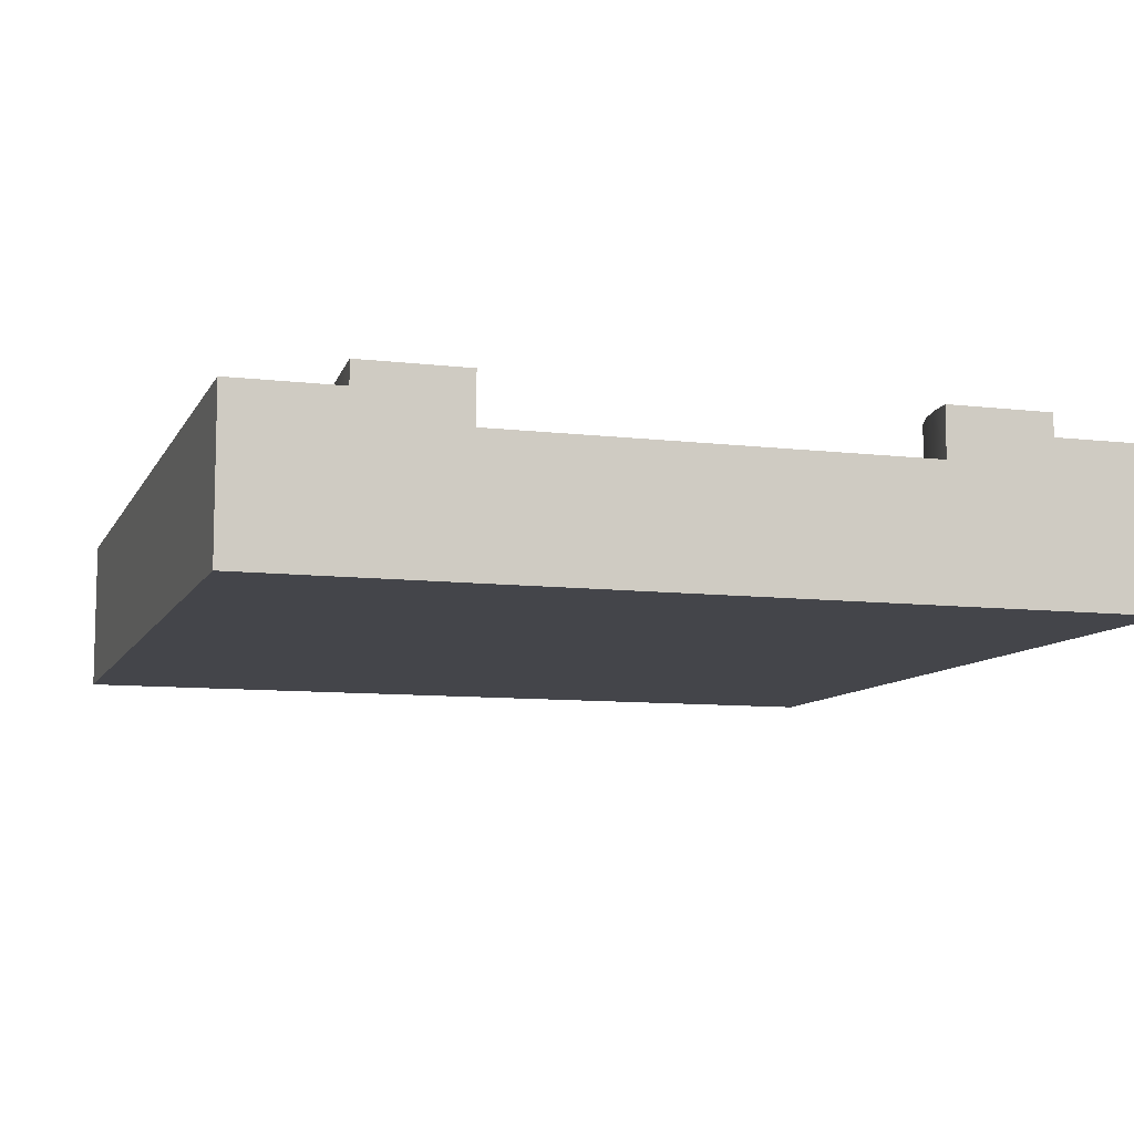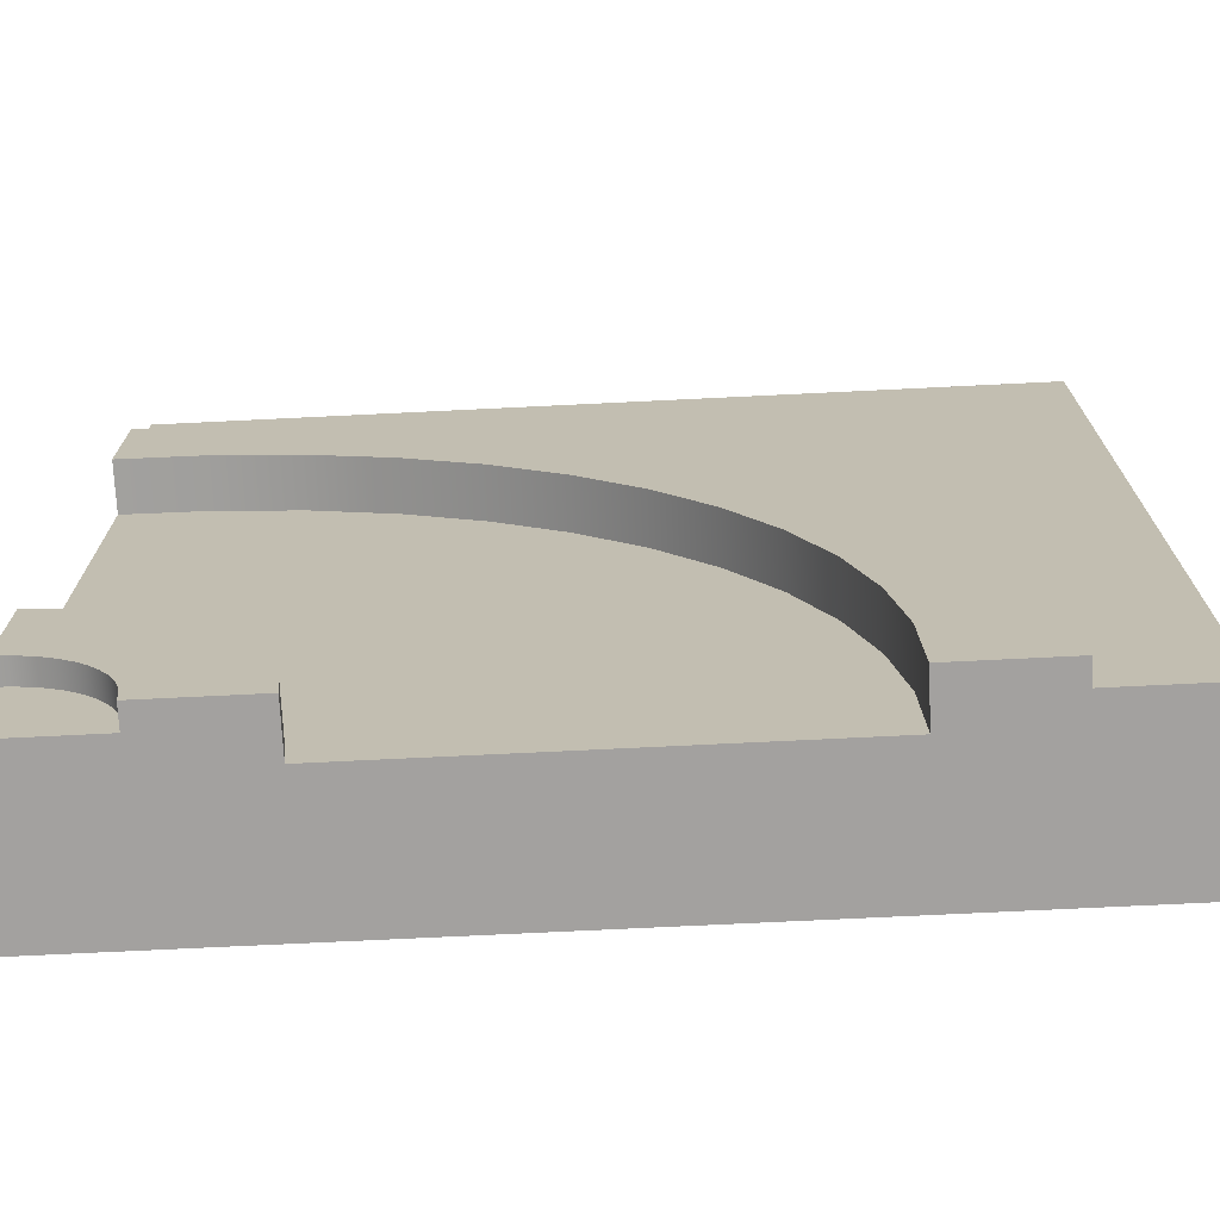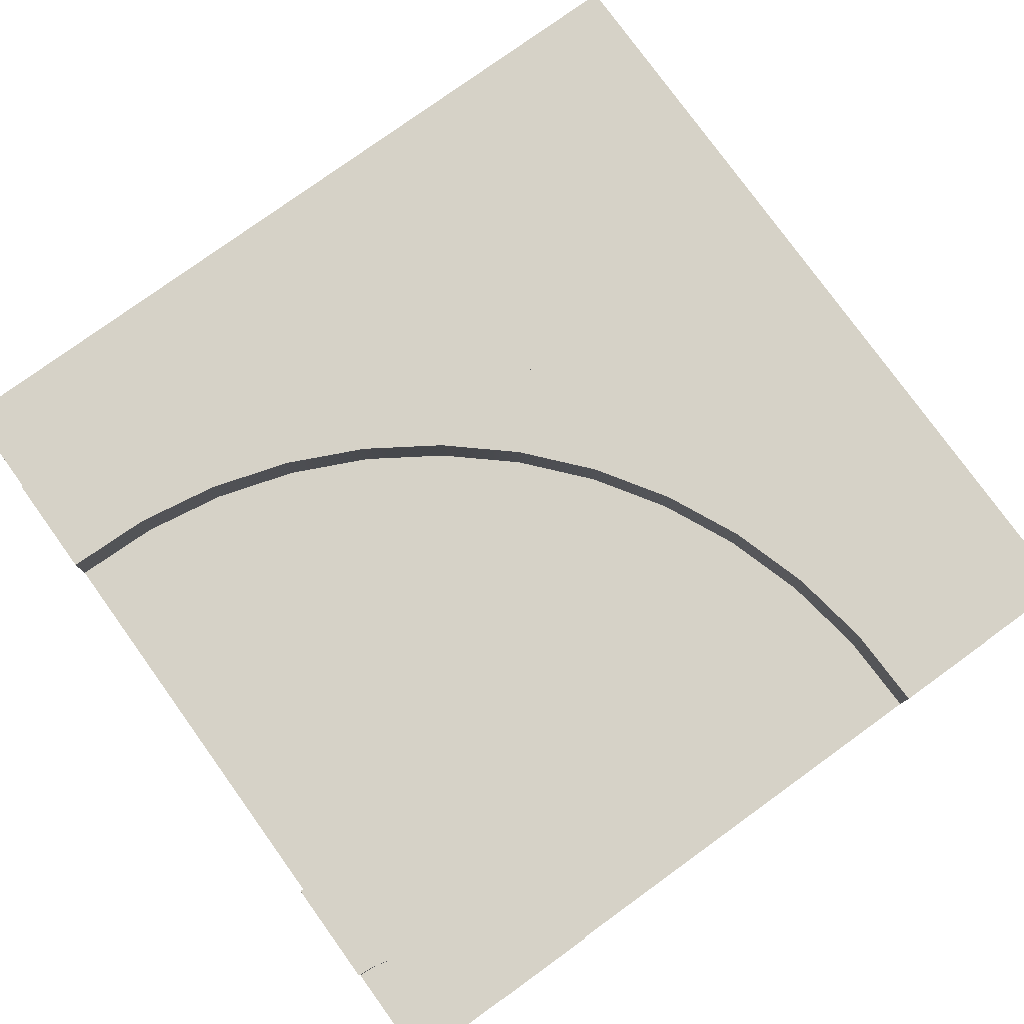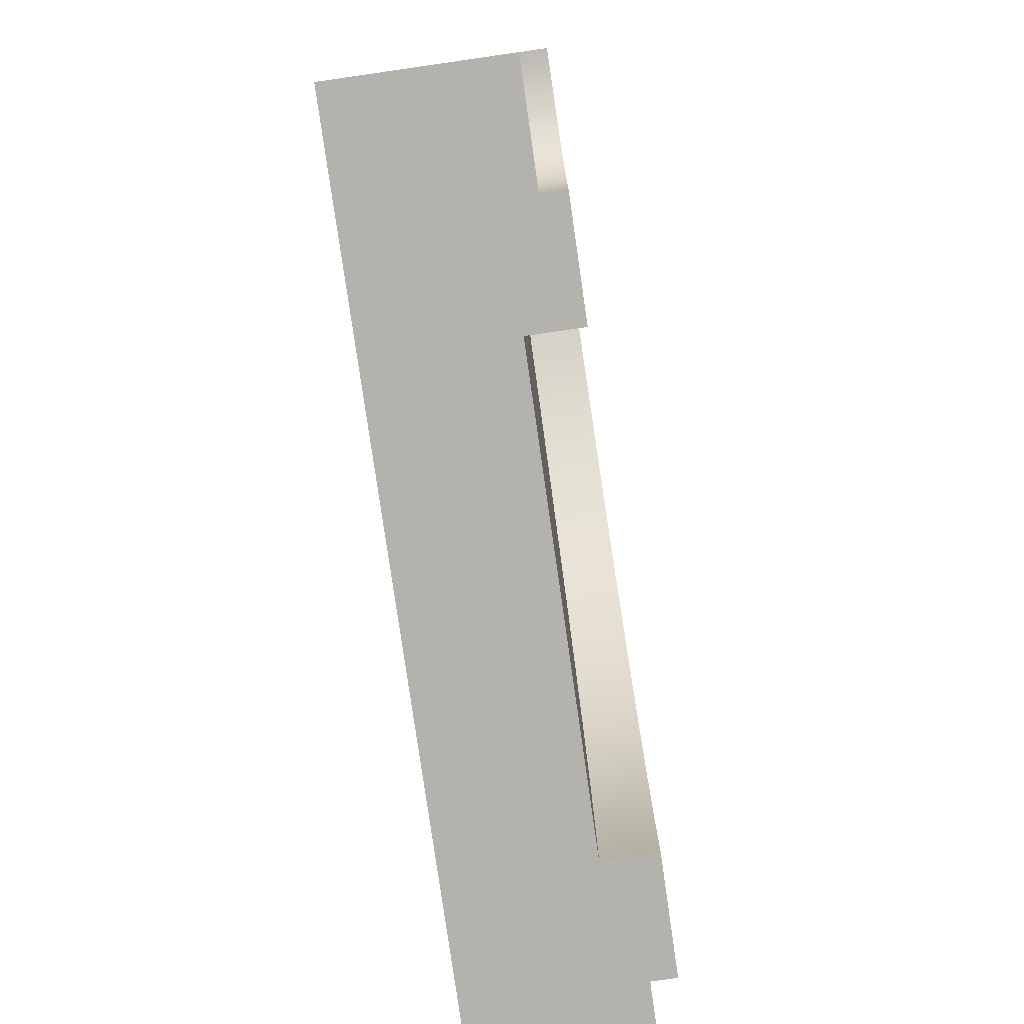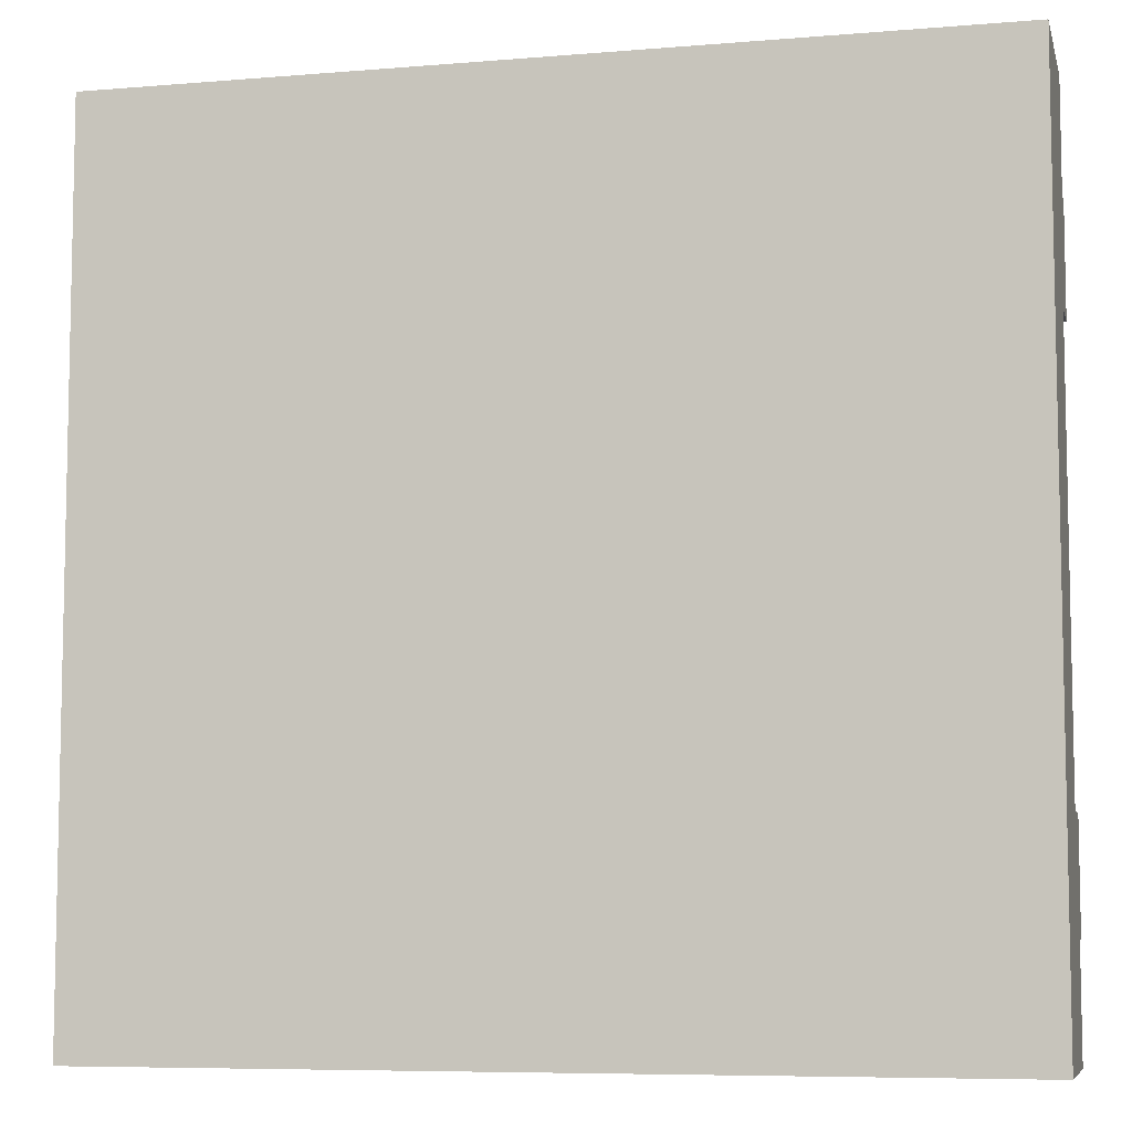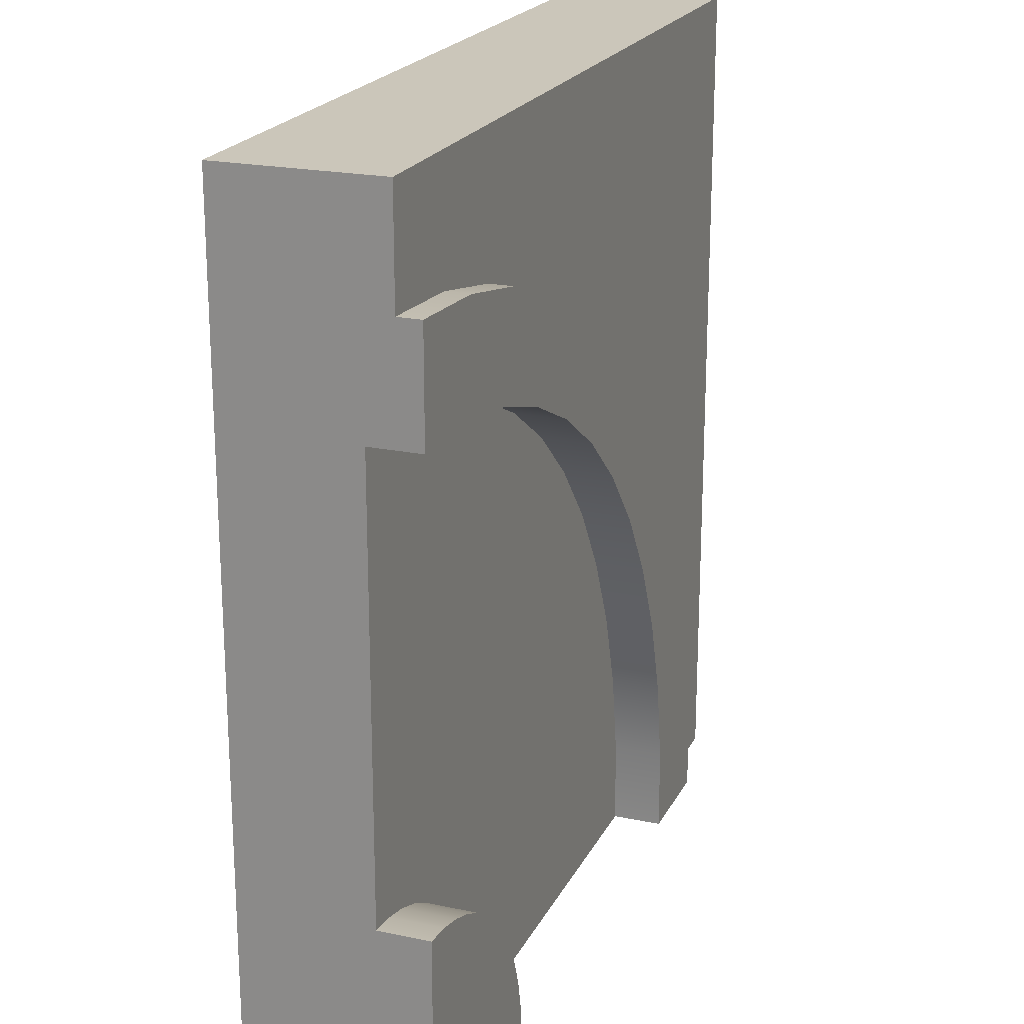
<metadata>
{"format":"obj","ext":"obj","renderer":"f3d","projection":"perspective","resolution":1024,"background":"white","views":[{"elev":-9.2,"azim":72.4,"up":"+Y"},{"elev":-72.3,"azim":-177.2,"up":"+Z"},{"elev":78.5,"azim":144.2,"up":"+Y"},{"elev":-79.5,"azim":98.2,"up":"+Z"},{"elev":-7.3,"azim":13.4,"up":"+Z"},{"elev":21.1,"azim":110.6,"up":"+Z"}]}
</metadata>
<code>
o roadTile_235
v 3 0 -0.75
v 3 0 -2.25
v 3 0.455 -2.25
v 3 0.455 -0.75
v 2.625 0 -3
v 3 0 -3
v 3 0 -2.625
v 3 0 -0.375
v 3 0 -1e-06
v 0 0 -0
v -1e-06 0 -3
v 0.375 0 -3
v 0.75 0 -3
v 2.25 0 -3
v 2.625 0.55 -3
v 3 0.55 -3
v 2.625 0.63 -3
v 2.25 0.455 -3
v 2.25 0.63 -3
v 2.628 0.55 -2.951
v 2.628 0.63 -2.951
v 2.638 0.55 -2.903
v 2.654 0.55 -2.856
v 2.675 0.55 -2.812
v 2.702 0.55 -2.772
v 2.735 0.55 -2.735
v 2.772 0.55 -2.702
v 2.812 0.55 -2.675
v 2.856 0.55 -2.654
v 2.903 0.55 -2.638
v 2.951 0.55 -2.628
v 3 0.55 -2.625
v 2.638 0.63 -2.903
v 3 0.63 -2.25
v 3 0.63 -2.625
v 2.951 0.63 -2.628
v 2.903 0.63 -2.638
v 2.856 0.63 -2.654
v 2.812 0.63 -2.675
v 2.772 0.63 -2.702
v 2.735 0.63 -2.735
v 2.702 0.63 -2.772
v 2.675 0.63 -2.812
v 2.654 0.63 -2.856
v 2.259 0.63 -2.903
v 2.28 0.63 -2.808
v 2.313 0.63 -2.717
v 2.357 0.63 -2.63
v 2.412 0.63 -2.549
v 2.477 0.63 -2.477
v 2.549 0.63 -2.412
v 2.63 0.63 -2.357
v 2.717 0.63 -2.313
v 2.808 0.63 -2.28
v 2.903 0.63 -2.259
v 2.903 0.455 -2.259
v 2.808 0.455 -2.28
v 2.717 0.455 -2.313
v 2.63 0.455 -2.357
v 2.549 0.455 -2.412
v 2.477 0.455 -2.477
v 2.412 0.455 -2.549
v 2.357 0.455 -2.63
v 2.313 0.455 -2.717
v 2.28 0.455 -2.808
v 2.259 0.455 -2.903
v 0.75 0.455 -3
v 0.7568 0.455 -2.702
v 0.8048 0.455 -2.408
v 0.8929 0.455 -2.123
v 1.02 0.455 -1.853
v 1.182 0.455 -1.603
v 1.378 0.455 -1.378
v 1.603 0.455 -1.182
v 1.853 0.455 -1.02
v 2.123 0.455 -0.8929
v 2.408 0.455 -0.8048
v 2.702 0.455 -0.7568
v 0.375 0.55 -3
v 0.375 0.63 -3
v 0.75 0.63 -3
v -1e-06 0.55 -3
v 3 0.55 -1e-06
v 3 0.55 -0.375
v 2.657 0.55 -0.3975
v 2.321 0.55 -0.4644
v 1.995 0.55 -0.5748
v 1.688 0.55 -0.7267
v 1.402 0.55 -0.9174
v 1.144 0.55 -1.144
v 0.9174 0.55 -1.402
v 0.7267 0.55 -1.688
v 0.5748 0.55 -1.995
v 0.4644 0.55 -2.321
v 0.3975 0.55 -2.657
v 0 0.55 0
v 3 0.63 -0.375
v 3 0.63 -0.75
v 2.657 0.63 -0.3975
v 0.3975 0.63 -2.657
v 0.4644 0.63 -2.321
v 0.5748 0.63 -1.995
v 0.7267 0.63 -1.688
v 0.9174 0.63 -1.402
v 1.144 0.63 -1.144
v 1.402 0.63 -0.9174
v 1.688 0.63 -0.7267
v 1.995 0.63 -0.5748
v 2.321 0.63 -0.4644
v 2.702 0.63 -0.7568
v 2.408 0.63 -0.8048
v 2.123 0.63 -0.8929
v 1.853 0.63 -1.02
v 1.603 0.63 -1.182
v 1.378 0.63 -1.378
v 1.182 0.63 -1.603
v 1.02 0.63 -1.853
v 0.8929 0.63 -2.123
v 0.8048 0.63 -2.408
v 0.7568 0.63 -2.702
f 2 4 1
f 61 74 60
f 13 18 14
f 2 3 4
f 66 18 67
f 67 68 66
f 68 69 65
f 65 69 64
f 69 70 64
f 70 71 63
f 64 70 63
f 71 72 62
f 72 73 61
f 73 74 61
f 74 75 60
f 62 72 61
f 75 76 59
f 76 77 58
f 58 77 57
f 77 78 57
f 78 4 56
f 57 78 56
f 4 3 56
f 63 71 62
f 65 66 68
f 76 58 59
f 75 59 60
f 13 67 18
f 1 10 13
f 5 16 6
f 30 31 16
f 32 6 16
f 79 11 82
f 90 91 96
f 8 83 9
f 9 96 10
f 10 82 11
f 14 5 7
f 5 6 7
f 7 2 14
f 2 1 13
f 11 12 10
f 12 13 10
f 13 14 2
f 1 8 10
f 8 9 10
f 5 15 16
f 32 16 31
f 16 15 20
f 22 16 20
f 22 23 16
f 23 24 16
f 24 25 16
f 25 26 16
f 26 27 16
f 27 28 16
f 28 29 16
f 29 30 16
f 32 7 6
f 79 12 11
f 96 83 86
f 83 84 85
f 83 85 86
f 79 82 95
f 82 96 94
f 95 82 94
f 96 86 87
f 93 94 96
f 96 87 88
f 96 88 89
f 92 93 96
f 91 92 96
f 96 89 90
f 8 84 83
f 9 83 96
f 10 96 82
f 18 19 15
f 15 21 20
f 20 33 22
f 40 41 50
f 32 34 3
f 31 35 32
f 30 36 31
f 29 37 30
f 28 38 29
f 27 39 28
f 26 40 27
f 25 41 26
f 24 42 25
f 23 43 24
f 22 44 23
f 56 34 55
f 57 55 54
f 58 54 53
f 59 53 52
f 60 52 51
f 61 51 50
f 62 50 49
f 63 49 48
f 64 48 47
f 65 47 46
f 66 46 45
f 18 45 19
f 79 81 67
f 4 98 84
f 84 99 85
f 113 114 106
f 95 80 79
f 94 100 95
f 93 101 94
f 92 102 93
f 91 103 92
f 90 104 91
f 89 105 90
f 88 106 89
f 87 107 88
f 86 108 87
f 85 109 86
f 78 98 4
f 77 110 78
f 76 111 77
f 75 112 76
f 74 113 75
f 73 114 74
f 72 115 73
f 71 116 72
f 70 117 71
f 69 118 70
f 68 119 69
f 67 120 68
f 19 17 15
f 15 5 18
f 5 14 18
f 15 17 21
f 20 21 33
f 55 34 35
f 55 35 36
f 53 54 37
f 54 55 36
f 51 52 39
f 52 53 38
f 51 40 50
f 49 50 42
f 49 42 43
f 47 48 44
f 48 49 43
f 44 48 43
f 45 46 21
f 46 47 33
f 33 47 44
f 17 19 45
f 21 17 45
f 40 51 39
f 54 36 37
f 33 21 46
f 53 37 38
f 38 39 52
f 42 50 41
f 3 2 7
f 32 35 34
f 3 7 32
f 31 36 35
f 30 37 36
f 29 38 37
f 28 39 38
f 27 40 39
f 26 41 40
f 25 42 41
f 24 43 42
f 23 44 43
f 22 33 44
f 56 3 34
f 57 56 55
f 58 57 54
f 59 58 53
f 60 59 52
f 61 60 51
f 62 61 50
f 63 62 49
f 64 63 48
f 65 64 47
f 66 65 46
f 18 66 45
f 67 13 12
f 79 80 81
f 67 12 79
f 98 97 84
f 84 8 4
f 8 1 4
f 84 97 99
f 120 81 80
f 80 100 120
f 100 101 119
f 101 102 118
f 102 103 118
f 103 104 117
f 104 105 116
f 105 106 114
f 106 107 113
f 105 114 115
f 107 108 112
f 108 109 112
f 112 109 111
f 109 99 111
f 99 97 110
f 111 99 110
f 97 98 110
f 104 116 117
f 116 105 115
f 100 119 120
f 118 119 101
f 117 118 103
f 107 112 113
f 95 100 80
f 94 101 100
f 93 102 101
f 92 103 102
f 91 104 103
f 90 105 104
f 89 106 105
f 88 107 106
f 87 108 107
f 86 109 108
f 85 99 109
f 78 110 98
f 77 111 110
f 76 112 111
f 75 113 112
f 74 114 113
f 73 115 114
f 72 116 115
f 71 117 116
f 70 118 117
f 69 119 118
f 68 120 119
f 67 81 120

</code>
